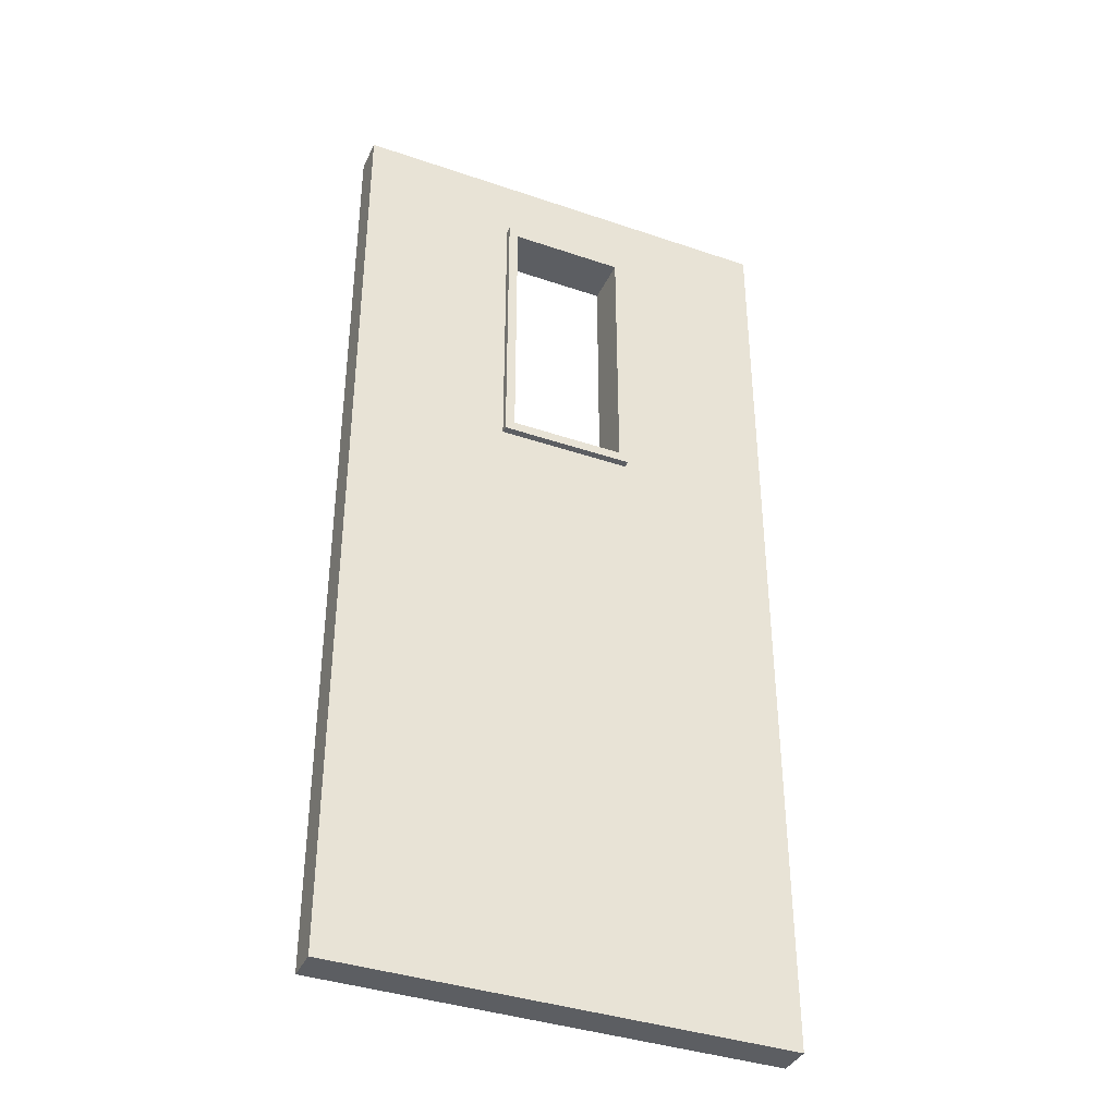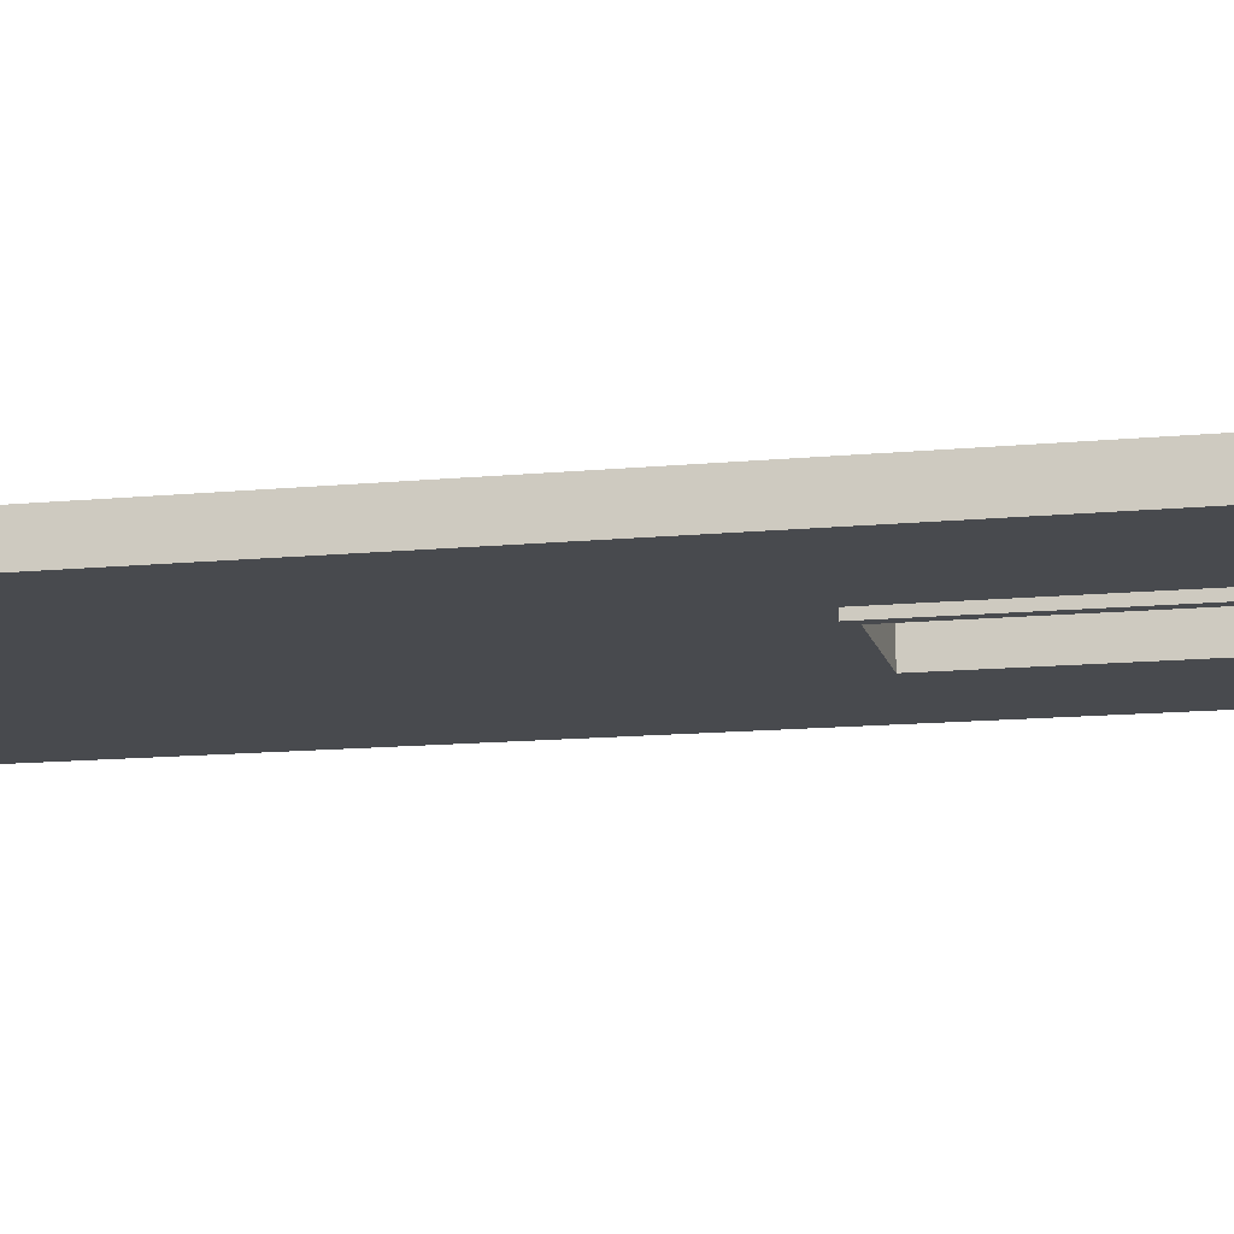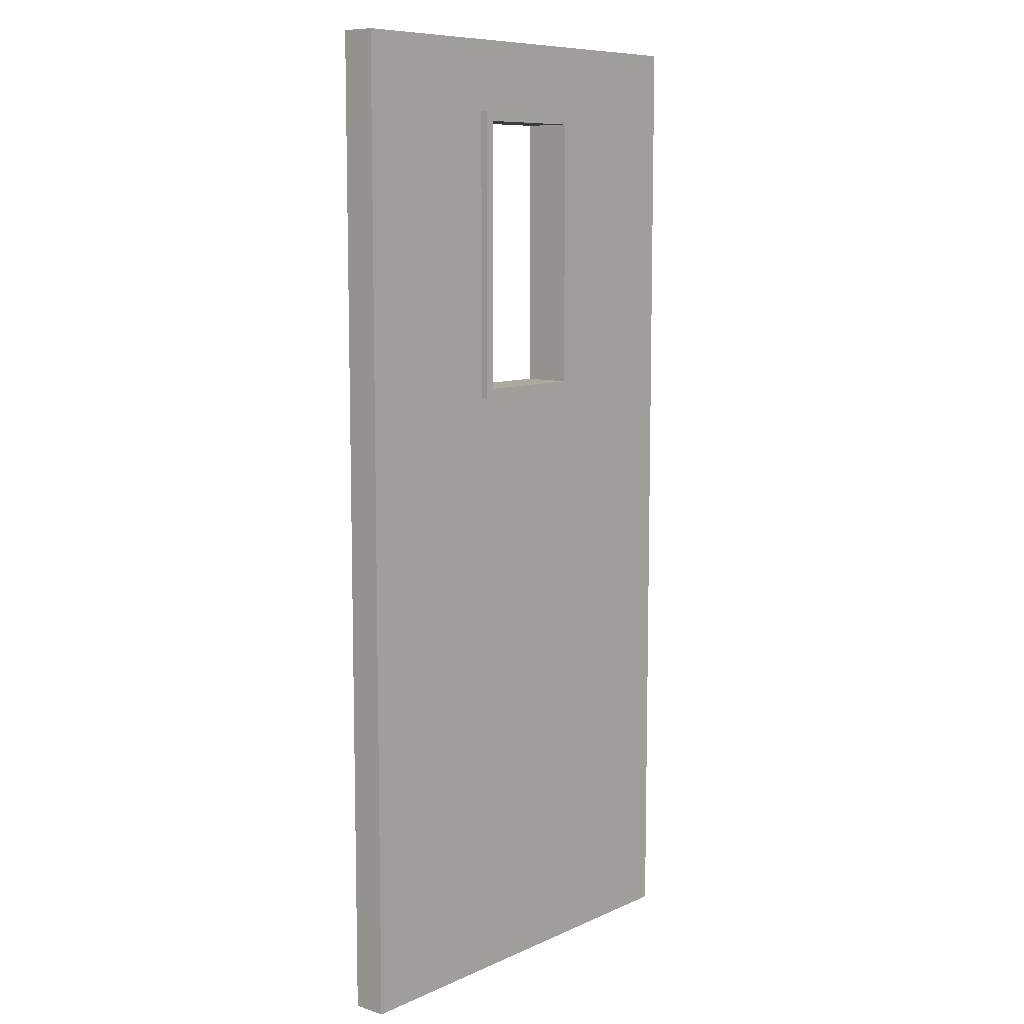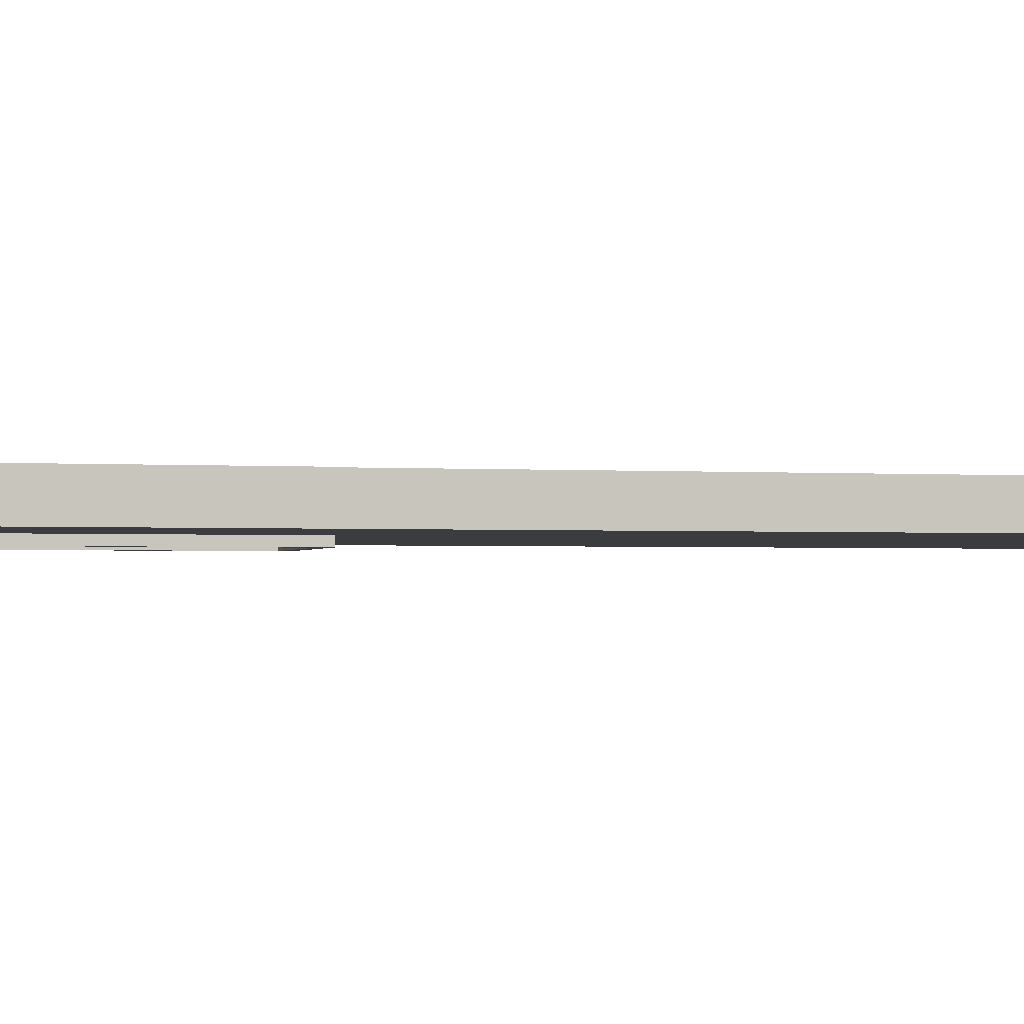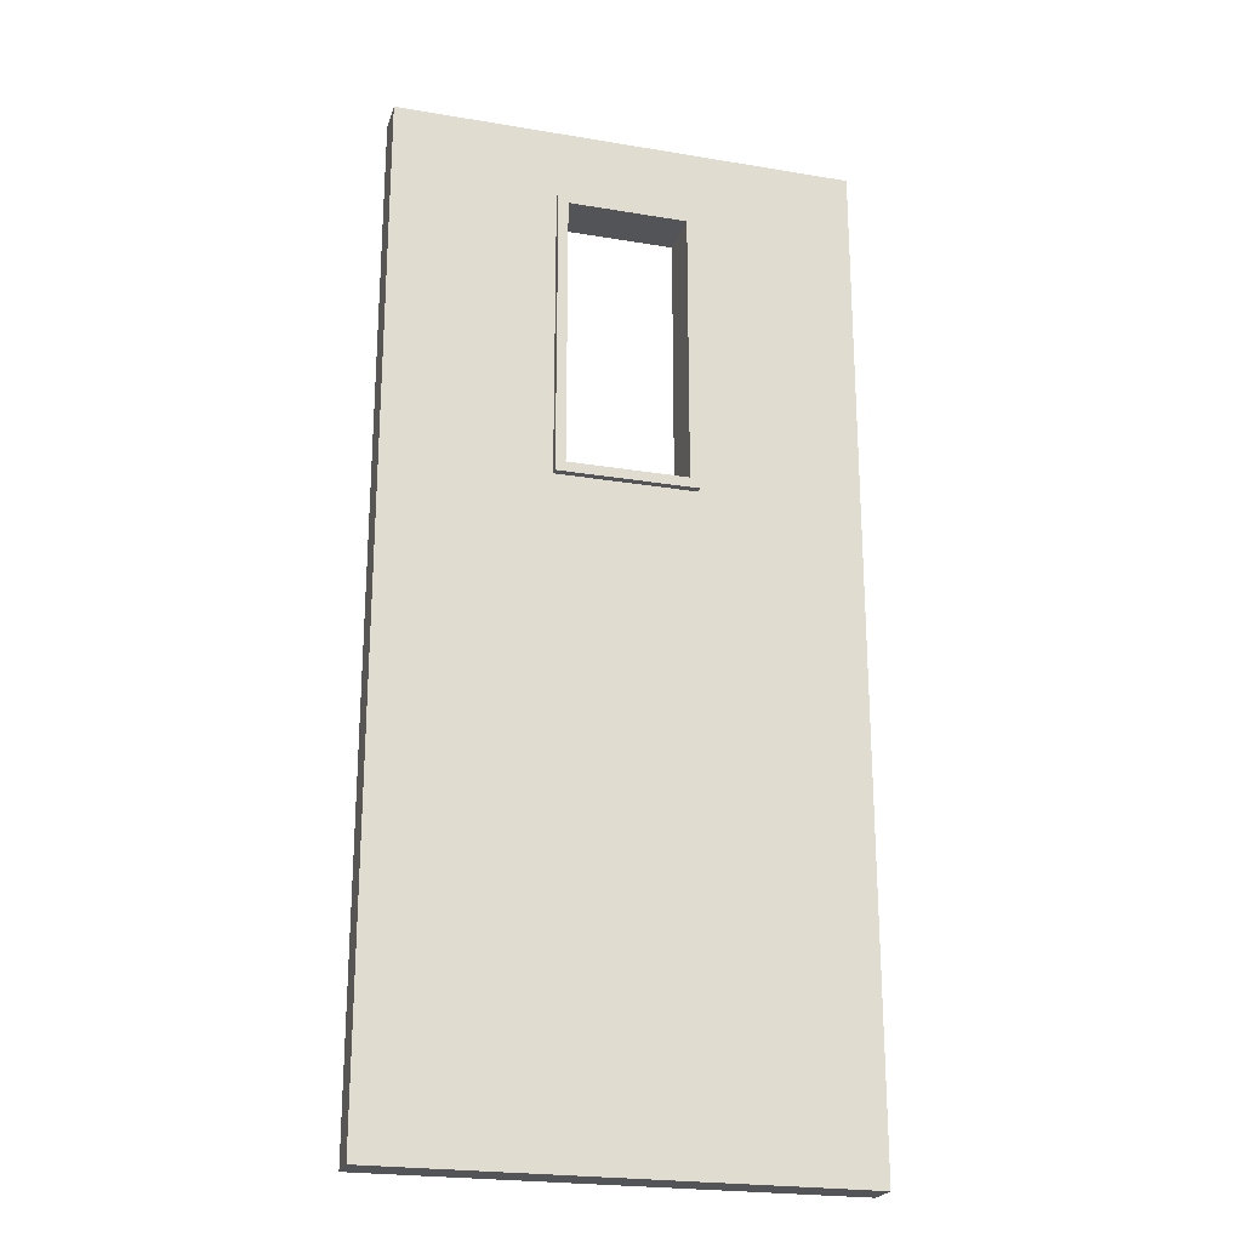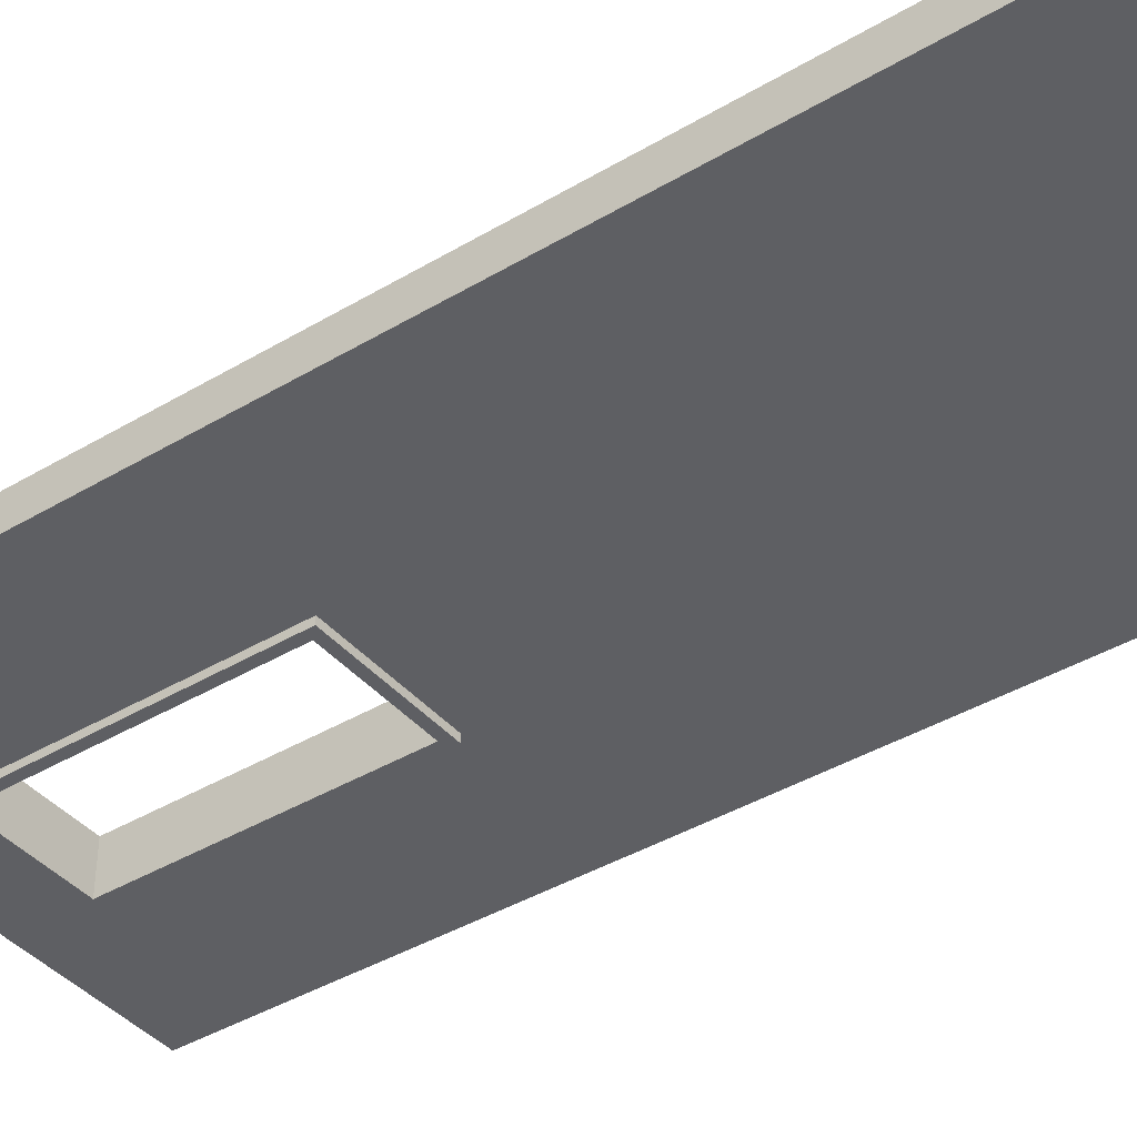
<metadata>
{"format":"obj","ext":"obj","renderer":"f3d","projection":"perspective","resolution":1024,"background":"white","views":[{"elev":-38.2,"azim":-23.4,"up":"+Y"},{"elev":-13.2,"azim":102.5,"up":"+Z"},{"elev":8.9,"azim":-49.7,"up":"+Y"},{"elev":-1.7,"azim":-105.3,"up":"+Z"},{"elev":-23.0,"azim":164.1,"up":"+Y"},{"elev":-40.5,"azim":-53.8,"up":"+Z"}]}
</metadata>
<code>
o Door_Single_Windowed
v -0.5918 0.00508 0.04445
v 0.5918 0.00508 0.04445
v -0.5918 0.00508 -0.04445
v 0.5918 0.00508 -0.04445
v -0.5918 2.573 0.04445
v 0.5918 2.573 0.04445
v -0.5918 2.573 -0.04445
v 0.5918 2.573 -0.04445
v -0.1651 1.638 -0.04445
v -0.1651 2.375 -0.04445
v 0.1651 1.638 -0.04445
v 0.1651 2.375 -0.04445
v 0.1651 1.638 0.04445
v -0.1651 1.638 0.04445
v -0.1651 2.375 0.04445
v 0.1651 2.375 0.04445
v -0.1778 2.388 0.0635
v 0.1778 2.388 0.0635
v -0.1778 1.626 0.0635
v 0.1778 1.626 0.0635
v -0.1524 2.362 0.0635
v 0.1524 2.362 0.0635
v -0.1524 1.651 0.0635
v 0.1524 1.651 0.0635
v -0.1778 2.388 0.0381
v 0.1778 2.388 0.0381
v -0.1778 1.626 0.0381
v 0.1778 1.626 0.0381
v -0.1524 2.362 0
v 0.1524 2.362 0
v -0.1524 1.651 0
v 0.1524 1.651 0
v 0.1778 2.388 -0.0635
v -0.1778 2.388 -0.0635
v 0.1778 1.626 -0.0635
v -0.1778 1.626 -0.0635
v 0.1524 2.362 -0.0635
v -0.1524 2.362 -0.0635
v 0.1524 1.651 -0.0635
v -0.1524 1.651 -0.0635
v 0.1778 2.388 -0.0381
v -0.1778 2.388 -0.0381
v 0.1778 1.626 -0.0381
v -0.1778 1.626 -0.0381
v 0.1524 2.362 -0
v -0.1524 2.362 0
v 0.1524 1.651 -0
v -0.1524 1.651 0
f 3 2 1
f 6 7 5
f 7 9 3
f 8 10 7
f 13 6 16
f 6 15 16
f 4 6 2
f 1 7 3
f 8 11 12
f 3 11 4
f 5 14 15
f 1 13 14
f 28 18 20
f 18 21 22
f 19 24 23
f 24 18 22
f 17 23 21
f 26 17 18
f 30 24 22
f 29 22 21
f 25 19 17
f 27 20 19
f 31 21 23
f 32 23 24
f 44 34 36
f 34 37 38
f 35 40 39
f 40 34 38
f 33 39 37
f 42 33 34
f 46 40 38
f 45 38 37
f 41 35 33
f 43 36 35
f 47 37 39
f 40 47 39
f 3 4 2
f 6 8 7
f 7 10 9
f 8 12 10
f 13 2 6
f 6 5 15
f 4 8 6
f 1 5 7
f 8 4 11
f 3 9 11
f 5 1 14
f 1 2 13
f 28 26 18
f 18 17 21
f 19 20 24
f 24 20 18
f 17 19 23
f 26 25 17
f 30 32 24
f 29 30 22
f 25 27 19
f 27 28 20
f 31 29 21
f 32 31 23
f 44 42 34
f 34 33 37
f 35 36 40
f 40 36 34
f 33 35 39
f 42 41 33
f 46 48 40
f 45 46 38
f 41 43 35
f 43 44 36
f 47 45 37
f 40 48 47

</code>
